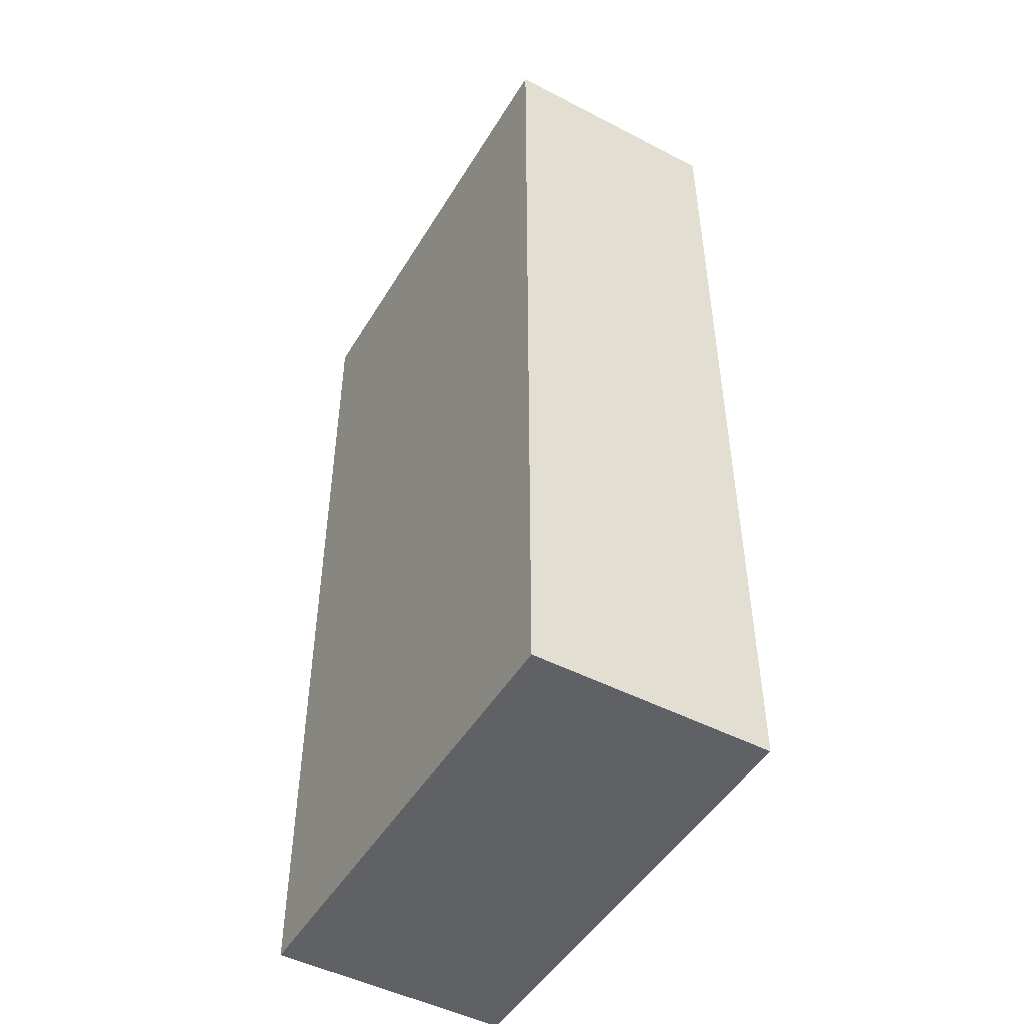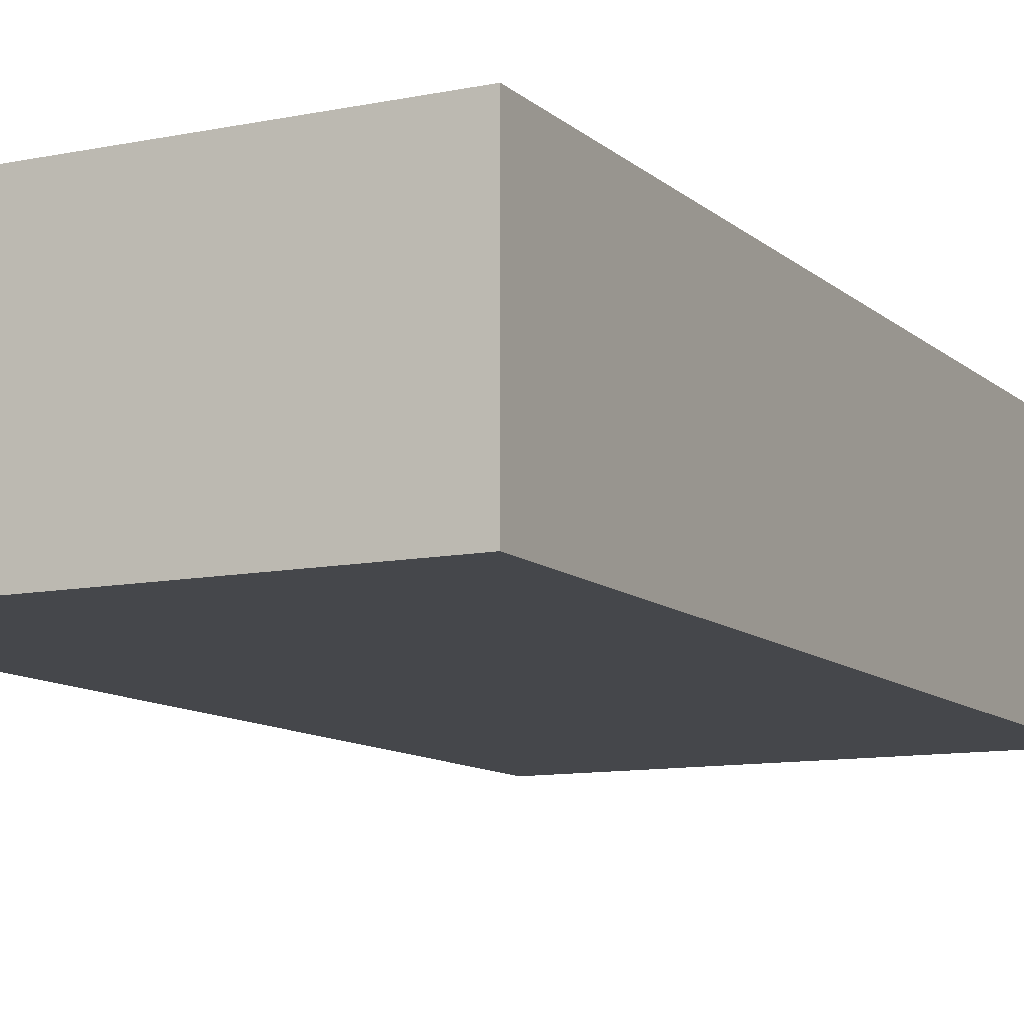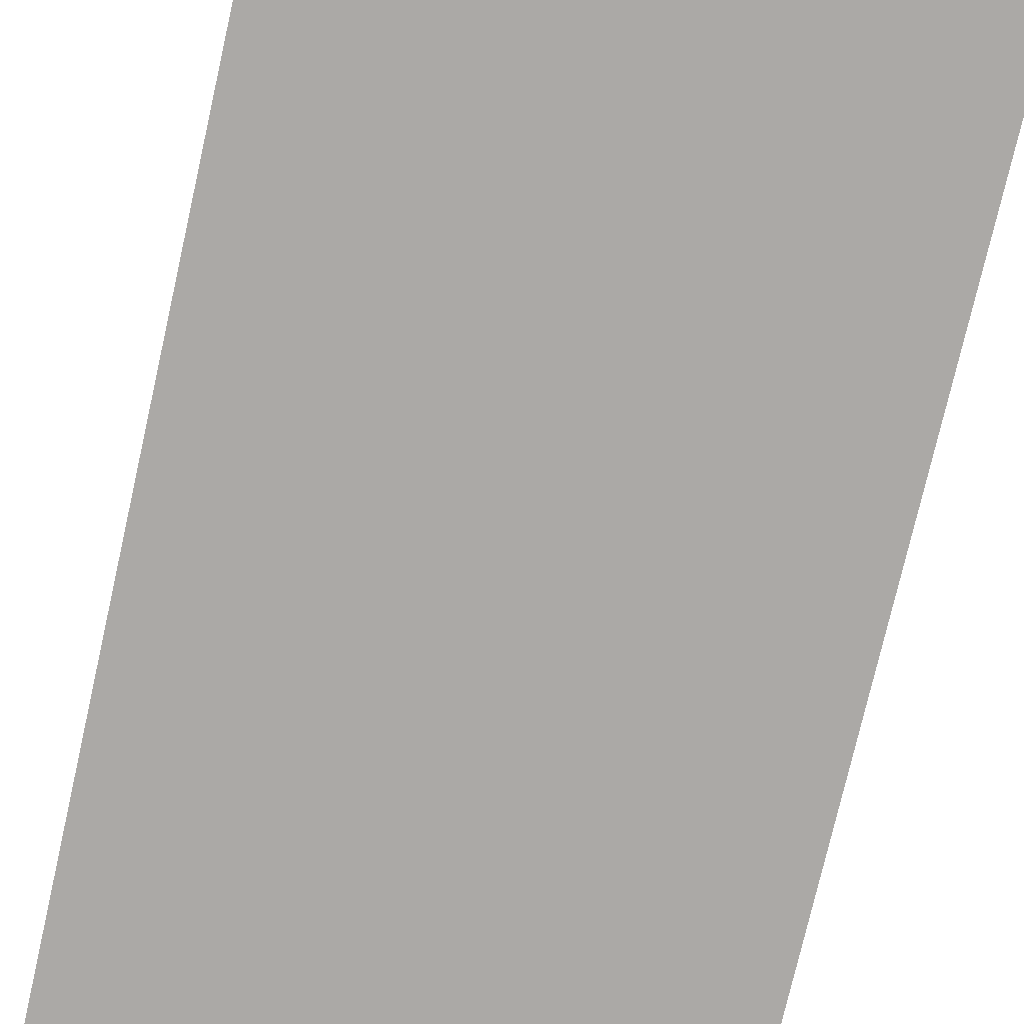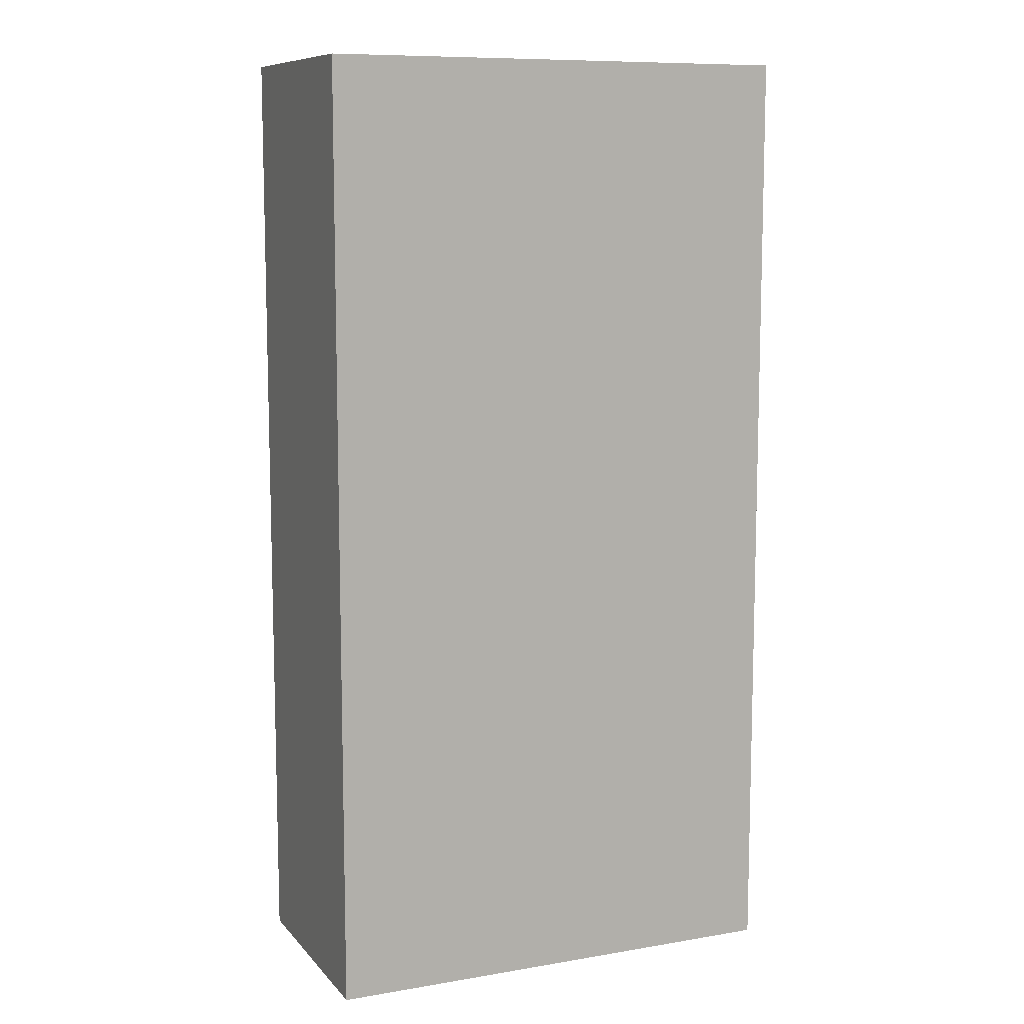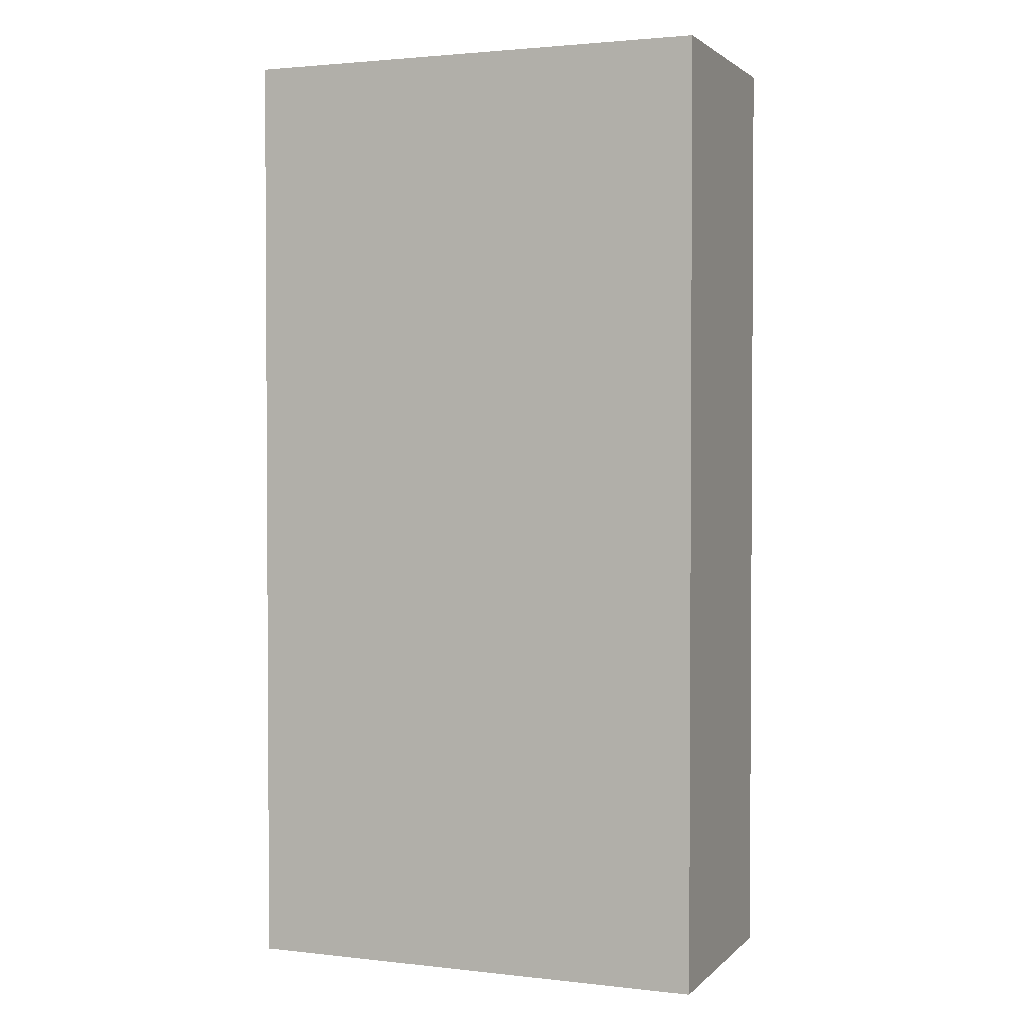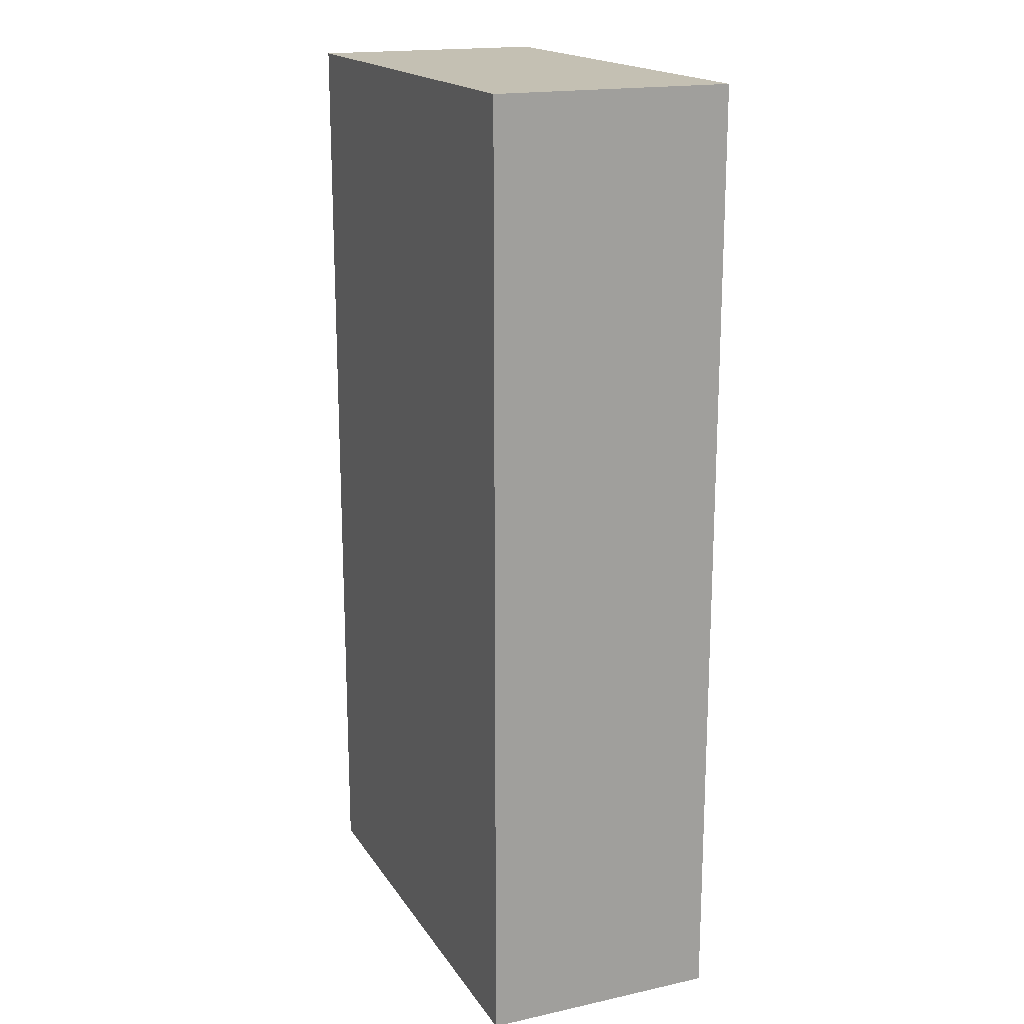
<metadata>
{"format":"obj","ext":"obj","renderer":"f3d","projection":"perspective","resolution":1024,"background":"white","views":[{"elev":-48.5,"azim":60.0,"up":"+Z"},{"elev":-10.6,"azim":-152.8,"up":"+Y"},{"elev":-75.5,"azim":-12.8,"up":"+Y"},{"elev":9.7,"azim":156.5,"up":"+Z"},{"elev":2.1,"azim":-158.3,"up":"+Z"},{"elev":18.0,"azim":67.0,"up":"+Z"}]}
</metadata>
<code>
o Glow_01
v -0.1 0 -0.1
v -0.1 0 -0.5
v -0.1 0.1 -0.1
v -0.1 0.1 -0.5
v 0.1 0 -0.1
v 0.1 0 -0.5
v 0.1 0.1 -0.1
v 0.1 0.1 -0.5
v -0.1 0 -0.1
v -0.1 0.1 -0.1
v 0.1 0 -0.1
v 0.1 0.1 -0.1
v -0.1 0 -0.5
v -0.1 0.1 -0.5
v 0.1 0 -0.5
v 0.1 0.1 -0.5
v -0.1 0 -0.1
v 0.1 0 -0.1
v -0.1 0 -0.5
v 0.1 0 -0.5
v -0.1 0.1 -0.1
v 0.1 0.1 -0.1
v -0.1 0.1 -0.5
v 0.1 0.1 -0.5
f 3 2 1
f 4 2 3
f 5 6 7
f 7 6 8
f 11 10 9
f 12 10 11
f 13 14 15
f 15 14 16
f 19 18 17
f 20 18 19
f 21 22 23
f 23 22 24

</code>
